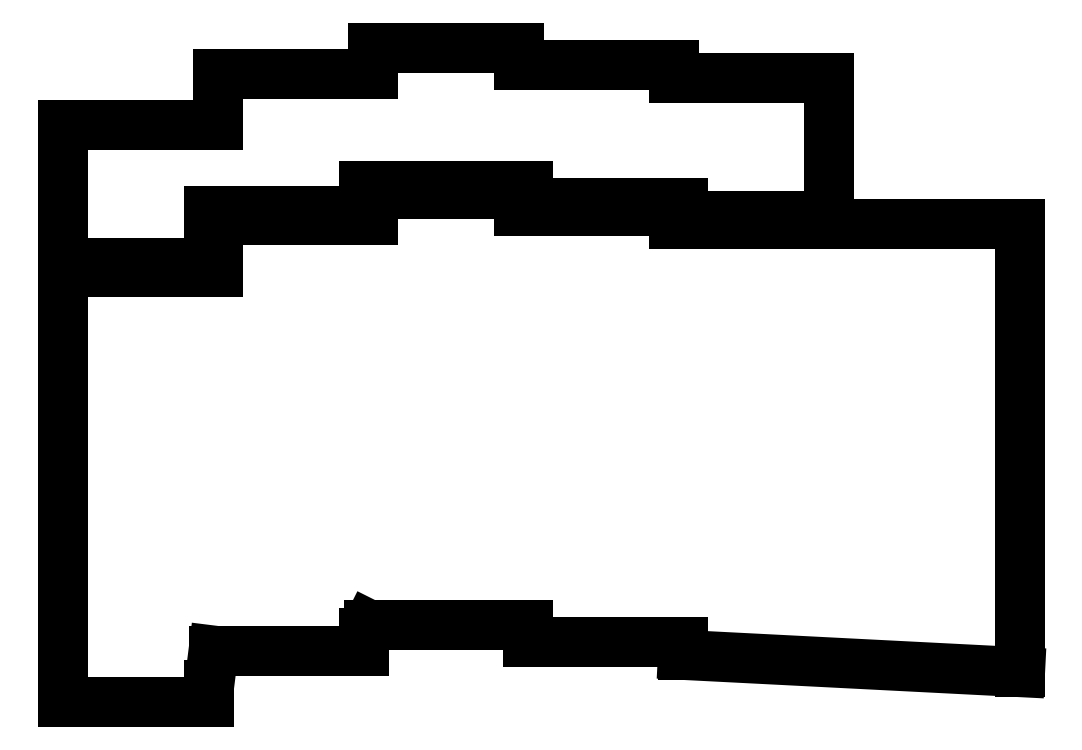
<metadata>
{"format":"dxf","ext":"dxf","renderer":"ezdxf+matplotlib","layout":"modelspace","background":"white","min_lineweight":24,"dpi":150}
</metadata>
<code>
0
SECTION
2
ENTITIES
0
LINE
8
0
10
27.5
20
-8
11
27.5
21
42
0
LINE
8
0
10
27.5
20
42
11
45.5
21
42
0
LINE
8
0
10
45.5
20
42
11
45.5
21
48
0
LINE
8
0
10
45.5
20
48
11
63.5
21
48
0
LINE
8
0
10
63.5
20
48
11
63.5
21
51
0
LINE
8
0
10
63.5
20
51
11
80.5
21
51
0
LINE
8
0
10
80.5
20
51
11
80.5
21
49
0
LINE
8
0
10
80.5
20
49
11
98.5
21
49
0
LINE
8
0
10
98.5
20
49
11
98.5
21
47.5
0
LINE
8
0
10
98.5
20
47.5
11
138.6
21
47.5
0
LINE
8
0
10
138.6
20
47.5
11
138.6
21
-4.5
0
LINE
8
0
10
138.6
20
-4.5
11
99.5
21
-2.5
0
LINE
8
0
10
99.5
20
-2.5
11
99.5
21
-1
0
LINE
8
0
10
99.5
20
-1
11
81.5
21
-1
0
LINE
8
0
10
81.5
20
-1
11
81.5
21
1
0
LINE
8
0
10
81.5
20
1
11
63
21
1
0
LINE
8
0
10
63
20
1
11
62.5
21
0
0
LINE
8
0
10
62.5
20
0
11
62.5
21
-2
0
LINE
8
0
10
62.5
20
-2
11
45
21
-2
0
LINE
8
0
10
45
20
-2
11
44.5
21
-6
0
LINE
8
0
10
44.5
20
-6
11
44.5
21
-8
0
LINE
8
0
10
44.5
20
-8
11
27.5
21
-8
0
LINE
8
0
10
44.5
20
43
11
27.5
21
43
0
LINE
8
0
10
27.5
20
43
11
27.5
21
59
0
LINE
8
0
10
27.5
20
59
11
45.5
21
59
0
LINE
8
0
10
45.5
20
59
11
45.5
21
65
0
LINE
8
0
10
45.5
20
65
11
63.5
21
65
0
LINE
8
0
10
63.5
20
65
11
63.5
21
68
0
LINE
8
0
10
63.5
20
68
11
80.5
21
68
0
LINE
8
0
10
80.5
20
68
11
80.5
21
66
0
LINE
8
0
10
80.5
20
66
11
98.5
21
66
0
LINE
8
0
10
98.5
20
66
11
98.5
21
64.5
0
LINE
8
0
10
98.5
20
64.5
11
116.5
21
64.5
0
LINE
8
0
10
116.5
20
64.5
11
116.5
21
48.5
0
LINE
8
0
10
116.5
20
48.5
11
99.5
21
48.5
0
LINE
8
0
10
99.5
20
48.5
11
99.5
21
50
0
LINE
8
0
10
99.5
20
50
11
81.5
21
50
0
LINE
8
0
10
81.5
20
50
11
81.5
21
52
0
LINE
8
0
10
81.5
20
52
11
62.5
21
52
0
LINE
8
0
10
62.5
20
52
11
62.5
21
49
0
LINE
8
0
10
62.5
20
49
11
44.5
21
49
0
LINE
8
0
10
44.5
20
49
11
44.5
21
43
0
ENDSEC
0
EOF

</code>
